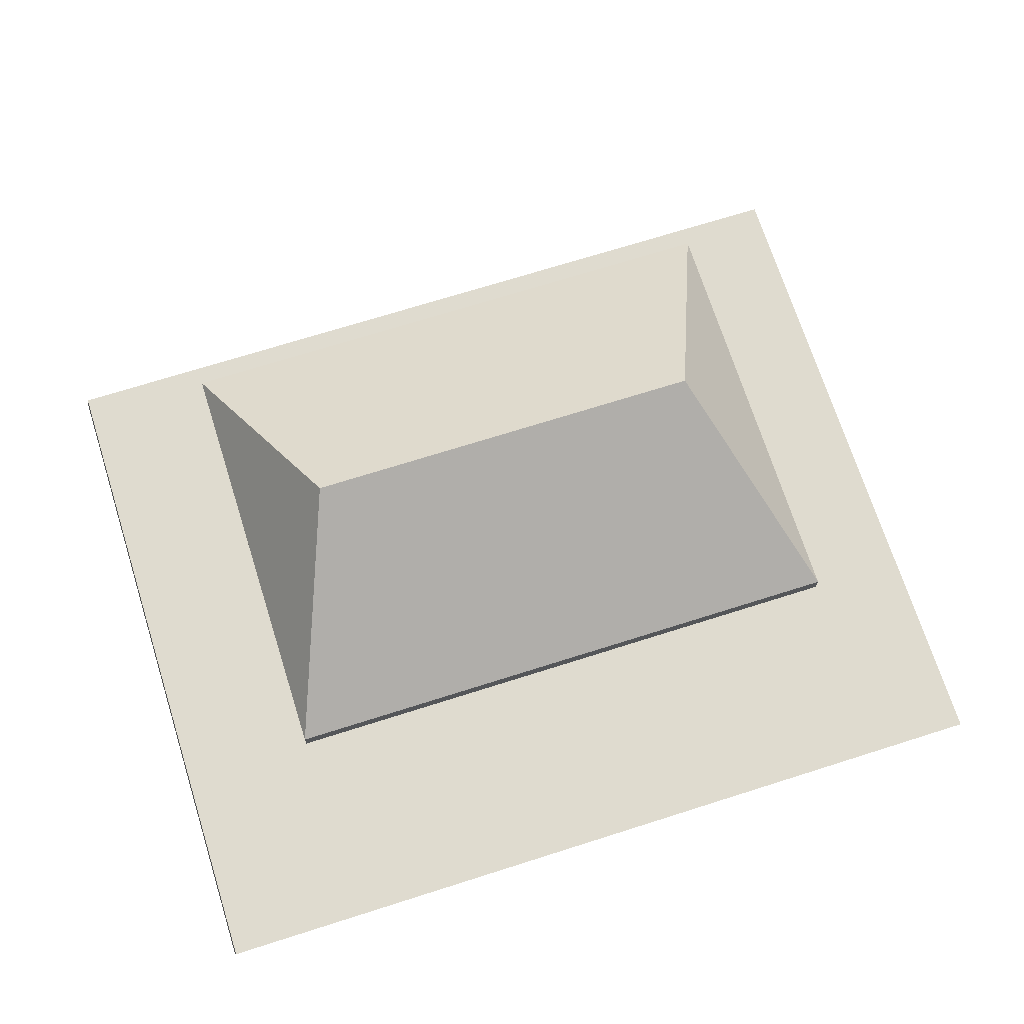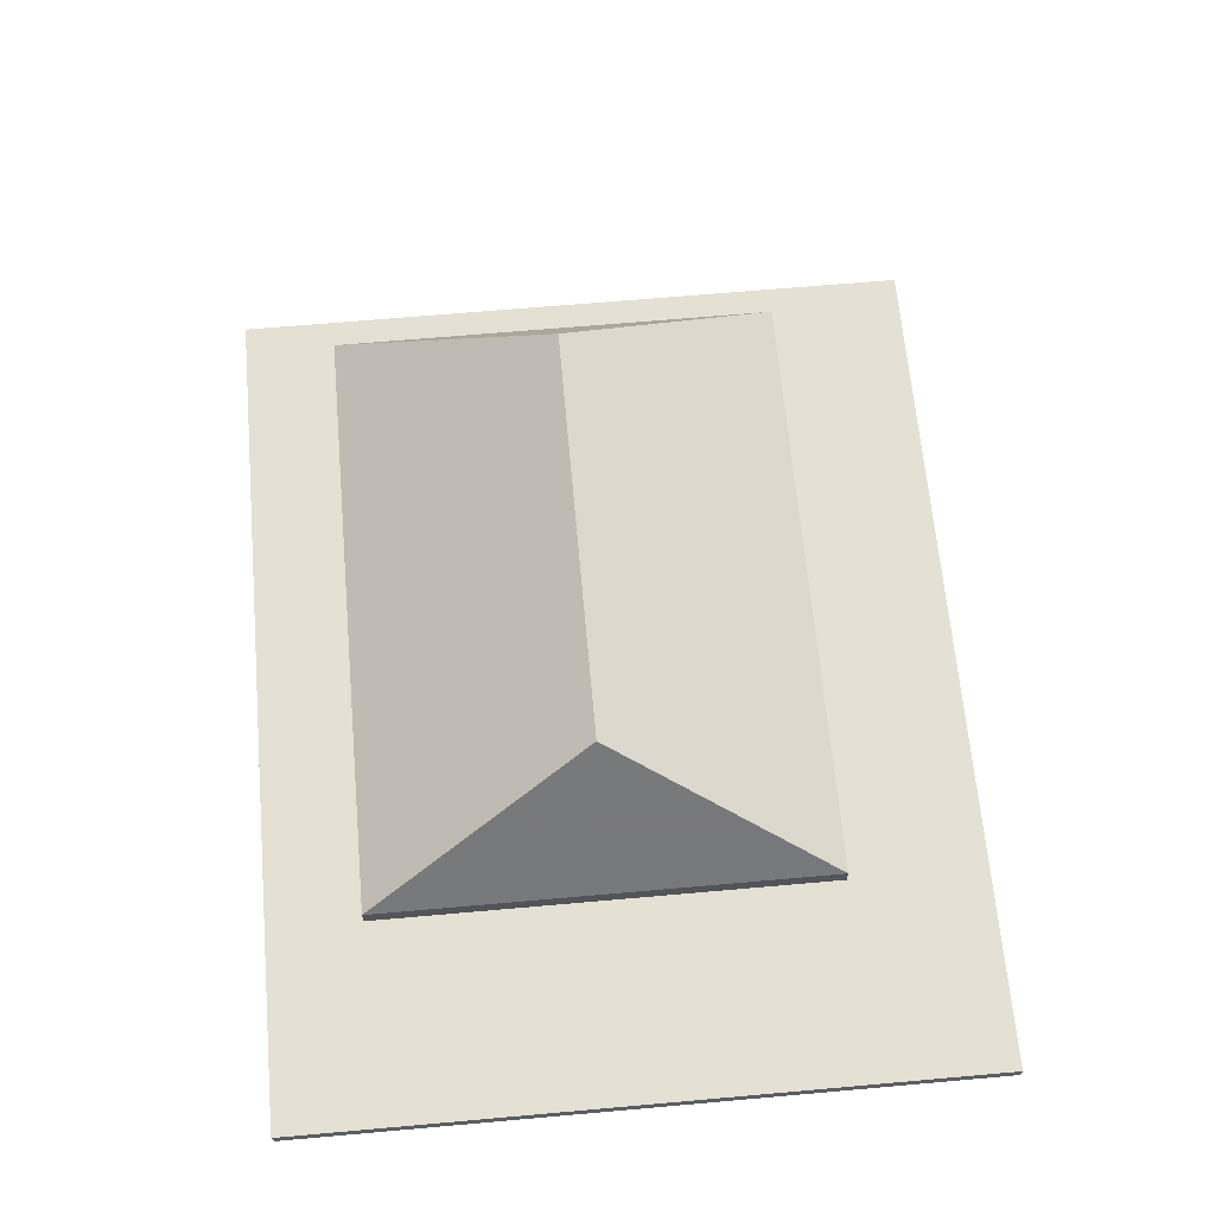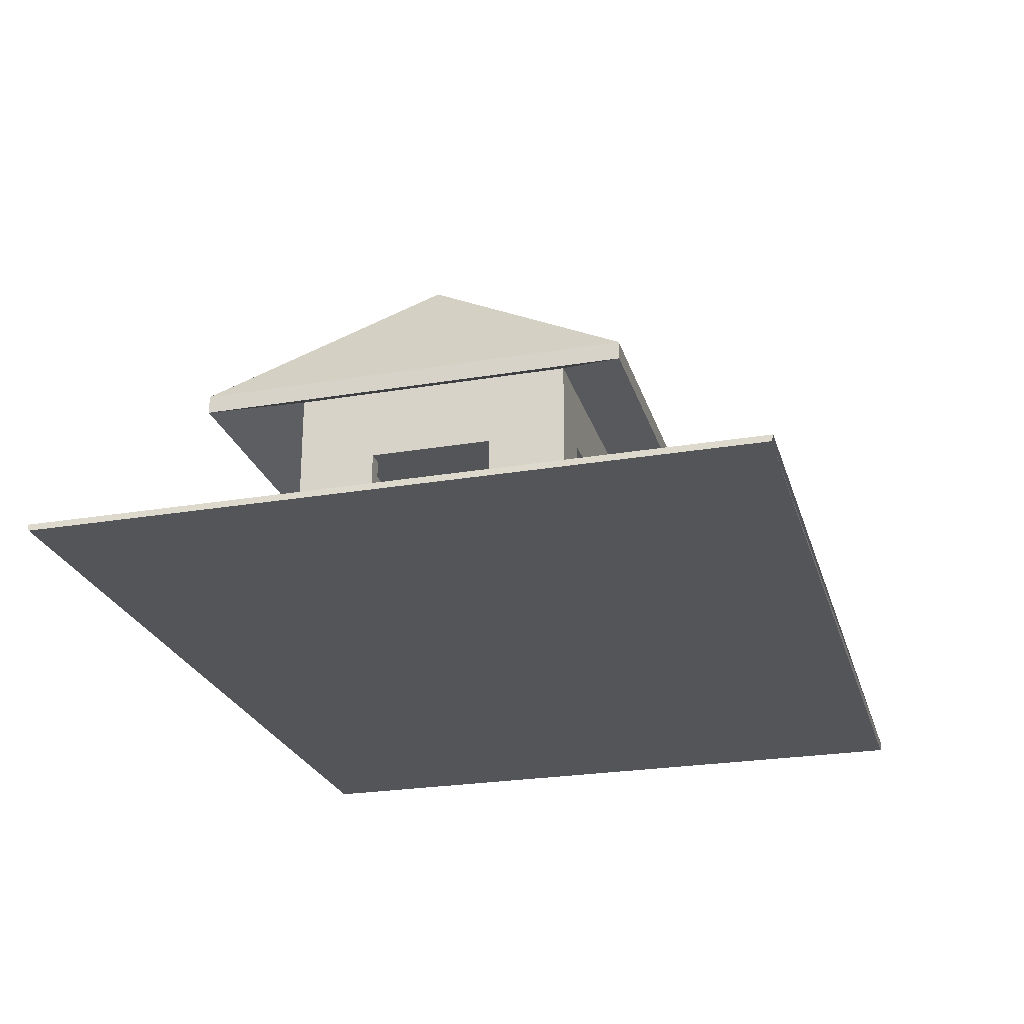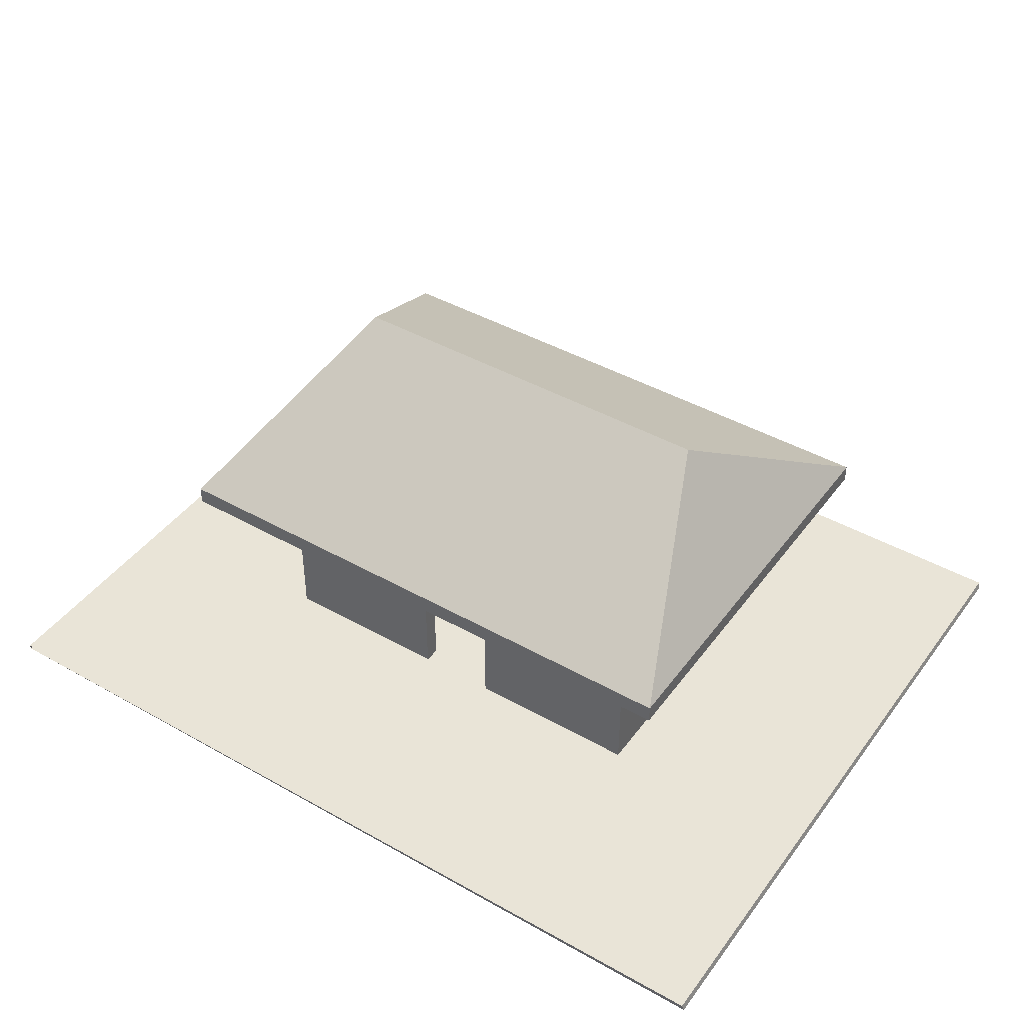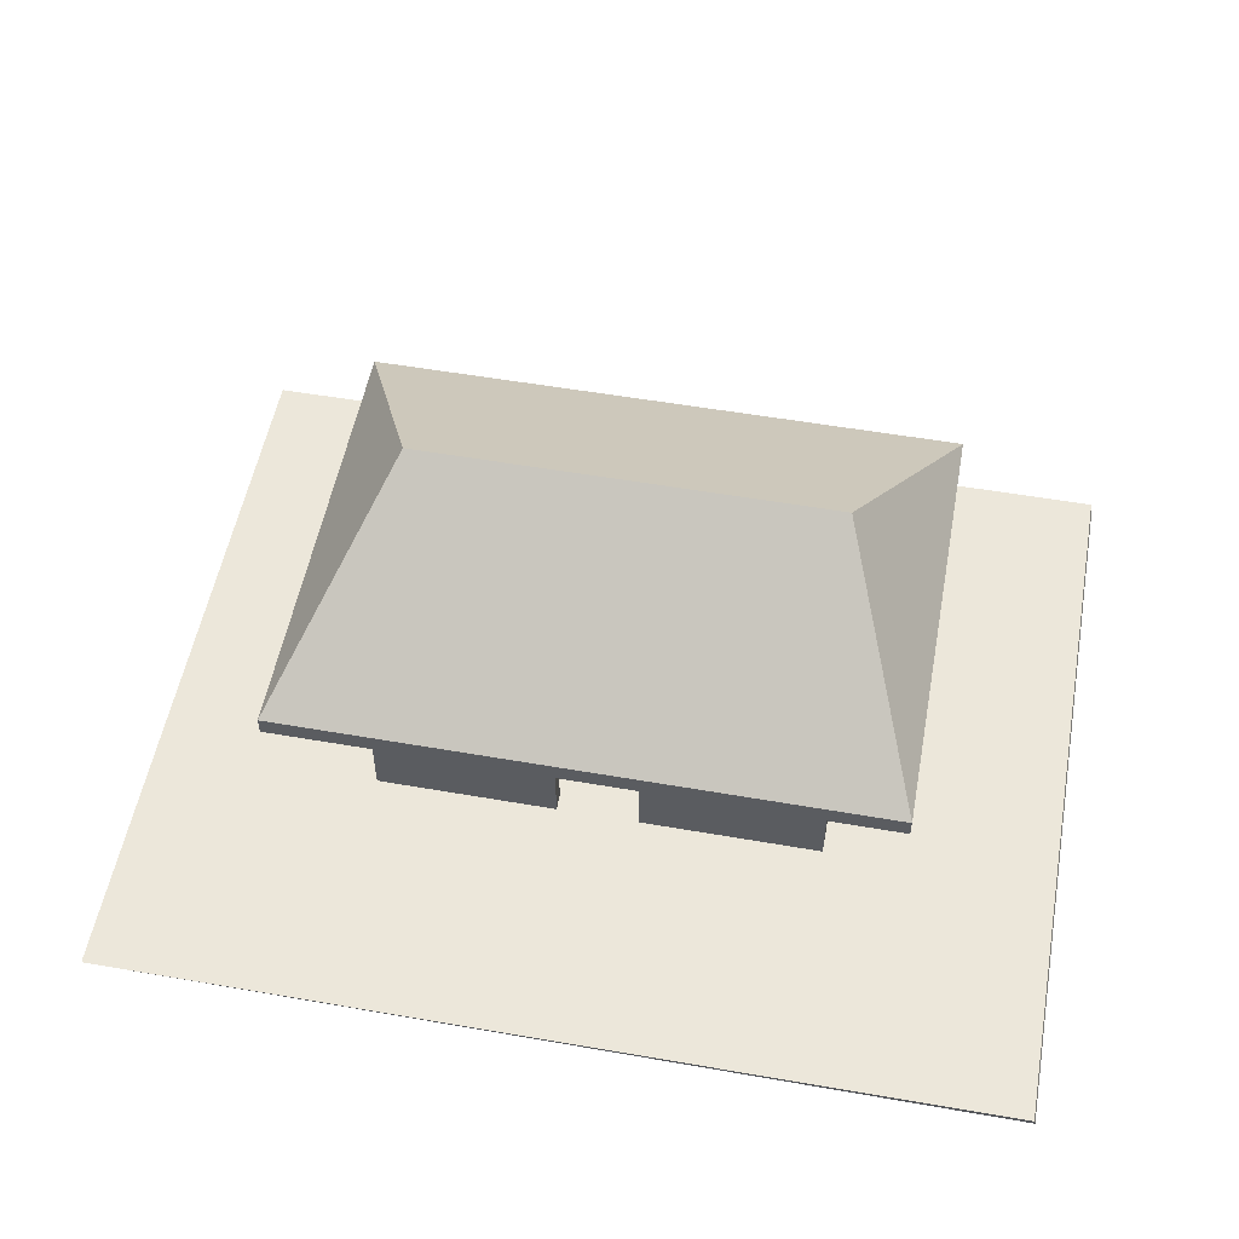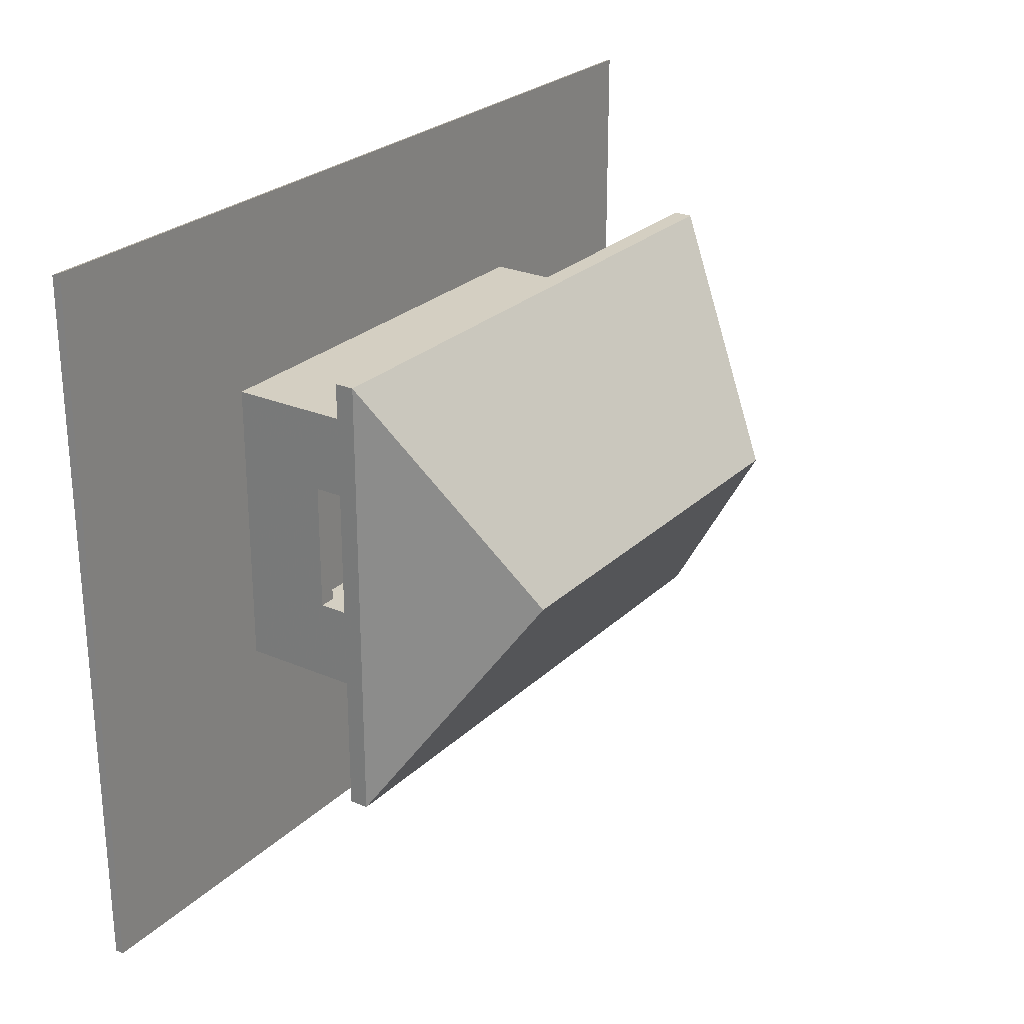
<metadata>
{"format":"obj","ext":"obj","renderer":"f3d","projection":"perspective","resolution":1024,"background":"white","views":[{"elev":70.5,"azim":162.4,"up":"+Y"},{"elev":65.6,"azim":84.9,"up":"+Y"},{"elev":-24.8,"azim":105.4,"up":"+Y"},{"elev":43.3,"azim":-146.3,"up":"+Y"},{"elev":54.1,"azim":-169.5,"up":"+Y"},{"elev":25.7,"azim":124.4,"up":"+Z"}]}
</metadata>
<code>
v -437.5 -159.5 322.3
v -40 -152.4 -125
v 160 -63.64 -141.2
v 80 63.64 -141.2
v 40 -152.4 -141.2
v -200 -152.4 -125
v 40 -27.27 -125
v -216.2 63.64 -62.5
v 437.5 -159.5 322.3
v 435.8 -152.4 -379.2
v 160 -63.64 -125
v 216.2 63.64 141.2
v -216.2 -152.4 141.2
v -80 63.64 -141.2
v -216.2 -9.091 62.5
v 40 -152.4 -125
v 80 -63.64 -125
v 216.2 -152.4 -141.2
v 216.2 -63.64 -141.2
v -216.2 -152.4 -141.2
v -216.2 -9.091 -62.5
v -216.2 -152.4 62.5
v -216.2 63.64 -141.2
v 200 -152.4 62.5
v 200 -152.4 -62.5
v 40 -63.64 -141.2
v 200 63.64 -125
v -40 -27.27 -125
v 216.2 63.64 -62.5
v 200 -9.091 62.5
v -40 63.64 -125
v -80 -63.64 -125
v 216.2 -152.4 62.5
v -40 -27.27 -141.2
v 200 -9.091 -62.5
v -160 -63.64 -125
v -200 -63.64 62.5
v -200 63.64 -125
v 40 -27.27 -141.2
v 40 63.64 -141.2
v -160 0 -125
v -437.5 -159.5 -377.7
v -200 183.1 -0
v 200 63.64 125
v -200 -63.64 -62.5
v -40 63.64 -141.2
v 216.2 -152.4 -62.5
v -80 -152.4 -141.2
v -290.5 24.31 215.5
v -290.5 42.5 215.5
v -80 0 -141.2
v -200 -9.091 -62.5
v -80 -63.64 -141.2
v 160 0 -141.2
v -216.2 63.64 141.2
v 290.5 24.31 215.5
v 290.5 42.5 215.5
v 290.5 24.31 -215.5
v 290.5 42.5 -215.5
v -200 63.64 125
v 160 63.64 -141.2
v 216.2 -9.091 -62.5
v -290.5 24.31 -215.5
v -290.5 42.5 -215.5
v -160 63.64 -141.2
v 216.2 -63.64 62.5
v -200 -152.4 62.5
v 216.2 -63.64 -62.5
v 216.2 -9.091 62.5
v -80 0 -125
v 200 183.1 -0
v 60 63.64 -125
v 216.2 63.64 62.5
v 200 -152.4 125
v 200 -152.4 -125
v 80 -63.64 -141.2
v 437.5 -159.5 -377.7
v 80 0 -125
v 216.2 -152.4 141.2
v -200 -152.4 125
v -200 63.64 -62.5
v -200 -9.091 62.5
v -435.8 -152.4 -379.2
v 200 -63.64 62.5
v 200 -63.64 -62.5
v 216.2 63.64 -141.2
v 160 0 -125
v -435.8 -152.4 324.8
v 80 0 -141.2
v -40 -152.4 -141.2
v -160 -63.64 -141.2
v -216.2 63.64 62.5
v -216.2 -63.64 -62.5
v -160 -152.4 -141.2
v 435.8 -152.4 324.8
v -216.2 -63.64 62.5
v -160 0 -141.2
f 56 57 50
f 27 87 75
f 20 93 8
f 84 85 24
f 18 19 5
f 49 64 63
f 40 34 39
f 40 46 34
f 88 1 95
f 47 18 29
f 20 83 88
f 21 15 92
f 90 14 48
f 28 90 2
f 76 40 26
f 33 47 66
f 47 68 66
f 79 33 12
f 33 73 12
f 88 13 20
f 38 86 27
f 25 24 85
f 37 67 45
f 32 2 6
f 82 15 52
f 53 91 94
f 81 60 82
f 22 96 93
f 78 76 89
f 53 94 48
f 84 66 85
f 79 13 95
f 54 78 89
f 31 72 28
f 78 17 76
f 15 82 96
f 82 60 80
f 52 93 45
f 59 71 57
f 41 38 31
f 6 36 32
f 78 27 72
f 19 86 61
f 54 4 61
f 54 89 4
f 18 83 20
f 80 67 82
f 70 41 31
f 19 26 5
f 78 87 27
f 70 51 97
f 55 92 13
f 95 77 10
f 74 80 60
f 95 9 77
f 54 87 78
f 45 38 6
f 60 44 74
f 56 50 49
f 38 41 6
f 81 82 52
f 95 13 88
f 34 28 39
f 42 88 83
f 53 51 70
f 21 92 8
f 91 36 41
f 58 59 56
f 90 28 34
f 49 50 64
f 91 41 97
f 18 95 10
f 62 73 69
f 21 93 52
f 62 29 73
f 91 53 32
f 42 83 77
f 35 62 30
f 94 20 65
f 66 84 69
f 30 69 84
f 17 11 3
f 93 37 45
f 20 23 65
f 1 88 42
f 52 15 21
f 93 96 37
f 97 41 70
f 56 12 58
f 51 14 97
f 14 65 97
f 91 32 36
f 12 55 13
f 9 95 1
f 68 62 85
f 35 85 62
f 39 7 16
f 13 79 12
f 53 70 32
f 86 29 18
f 76 17 3
f 59 57 56
f 82 37 96
f 61 3 19
f 50 43 64
f 8 23 20
f 69 30 62
f 18 79 95
f 45 81 38
f 75 11 17
f 17 75 16
f 39 16 5
f 22 13 92
f 20 22 93
f 58 63 64
f 28 7 39
f 68 85 66
f 35 27 75
f 75 25 35
f 35 44 27
f 30 44 35
f 30 74 44
f 30 24 74
f 67 6 45
f 32 70 2
f 70 31 2
f 6 41 36
f 90 46 14
f 76 4 40
f 16 7 72
f 72 17 16
f 17 78 72
f 72 7 28
f 86 38 23
f 38 60 23
f 60 55 23
f 55 60 44
f 55 44 12
f 86 12 44
f 44 27 86
f 12 86 58
f 44 60 27
f 60 38 27
f 58 86 63
f 86 23 63
f 63 23 49
f 23 55 49
f 55 12 49
f 12 56 49
f 64 59 58
f 64 71 59
f 43 71 64
f 50 71 43
f 50 57 71
f 16 18 5
f 16 75 18
f 74 79 18
f 74 18 75
f 79 74 13
f 74 80 13
f 80 6 13
f 6 20 13
f 2 90 20
f 2 20 6
f 16 2 5
f 2 90 5
f 75 80 74
f 75 6 80
f 83 18 10
f 77 1 42
f 9 1 77
f 75 87 11
f 54 3 11
f 87 54 11

</code>
